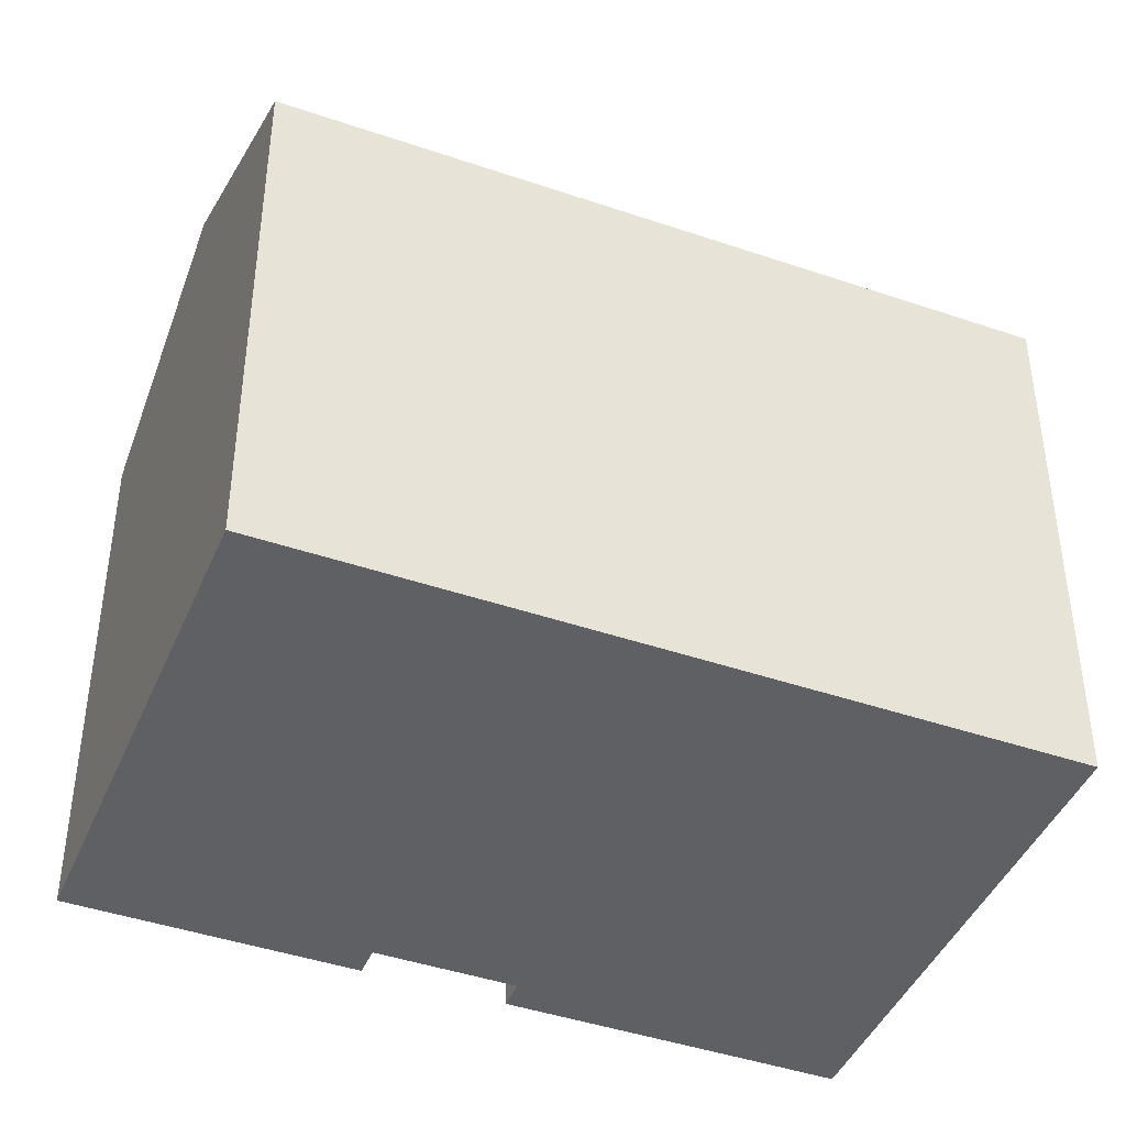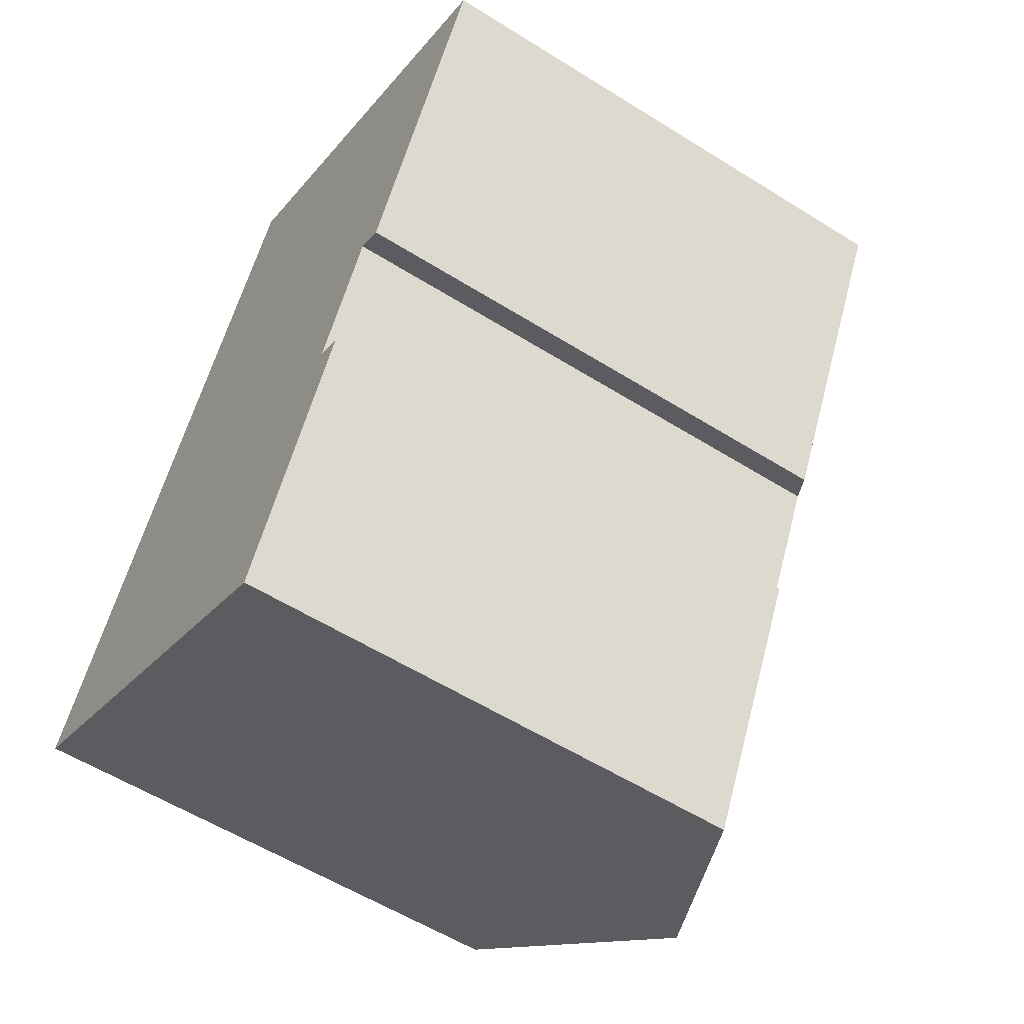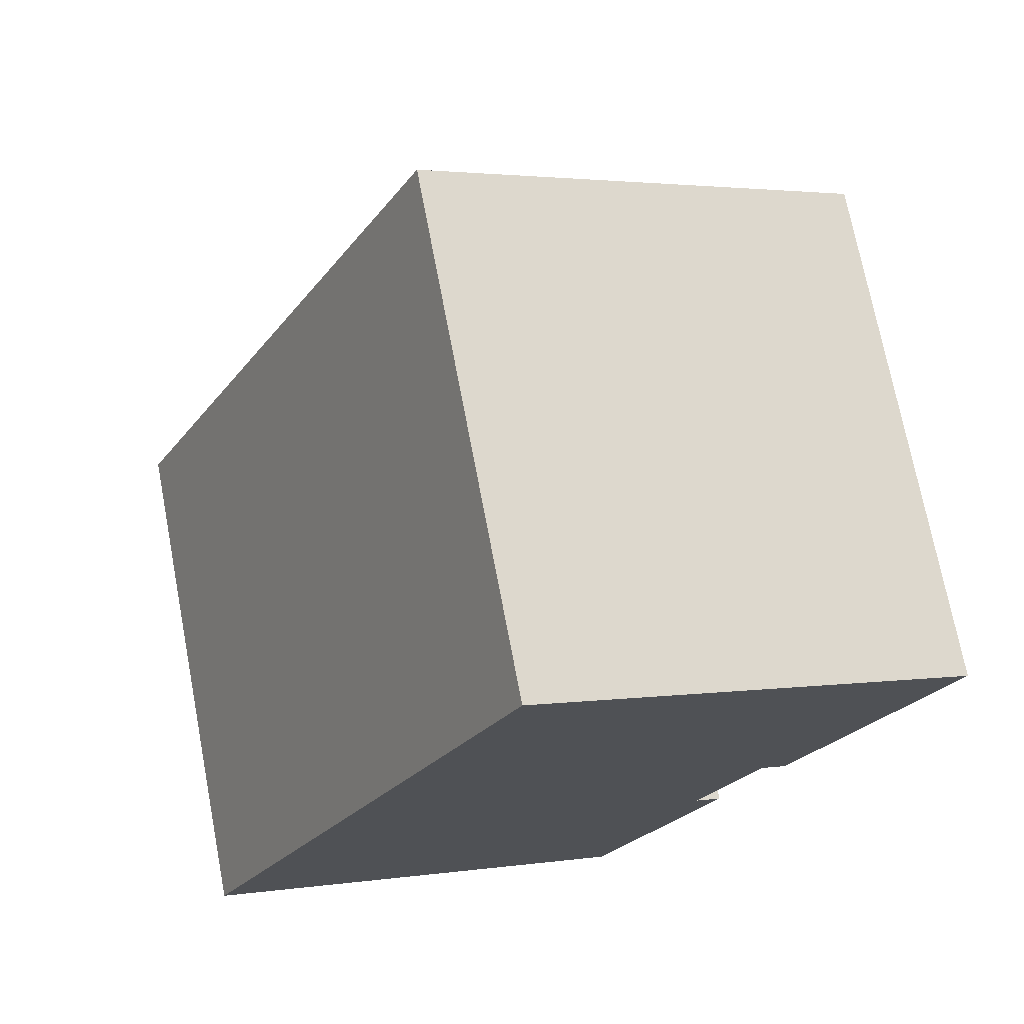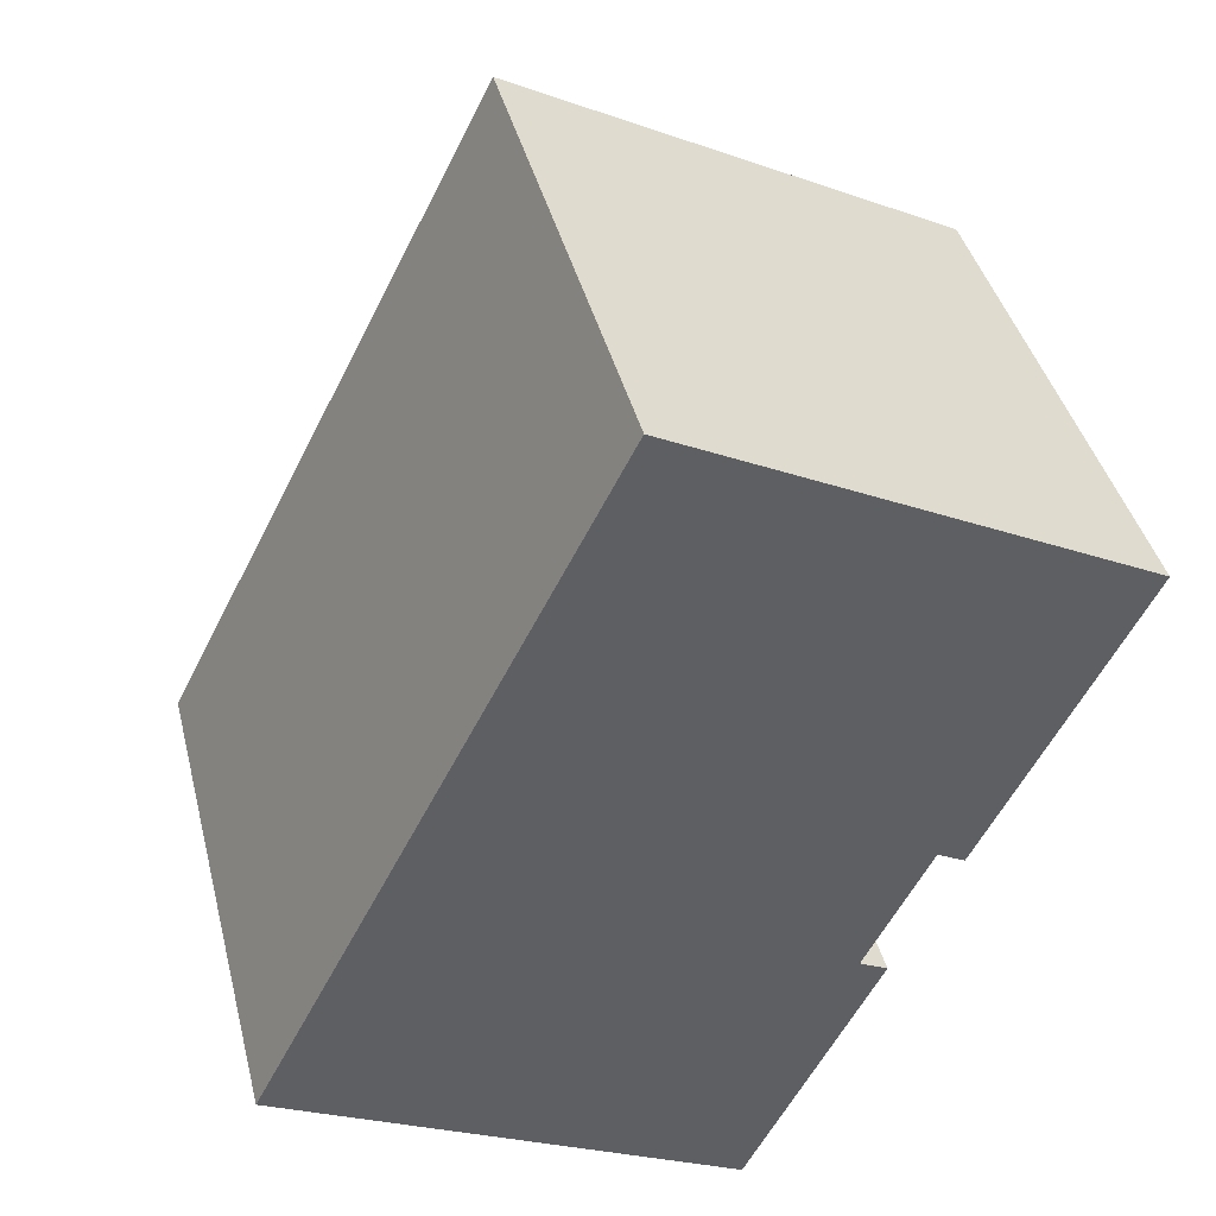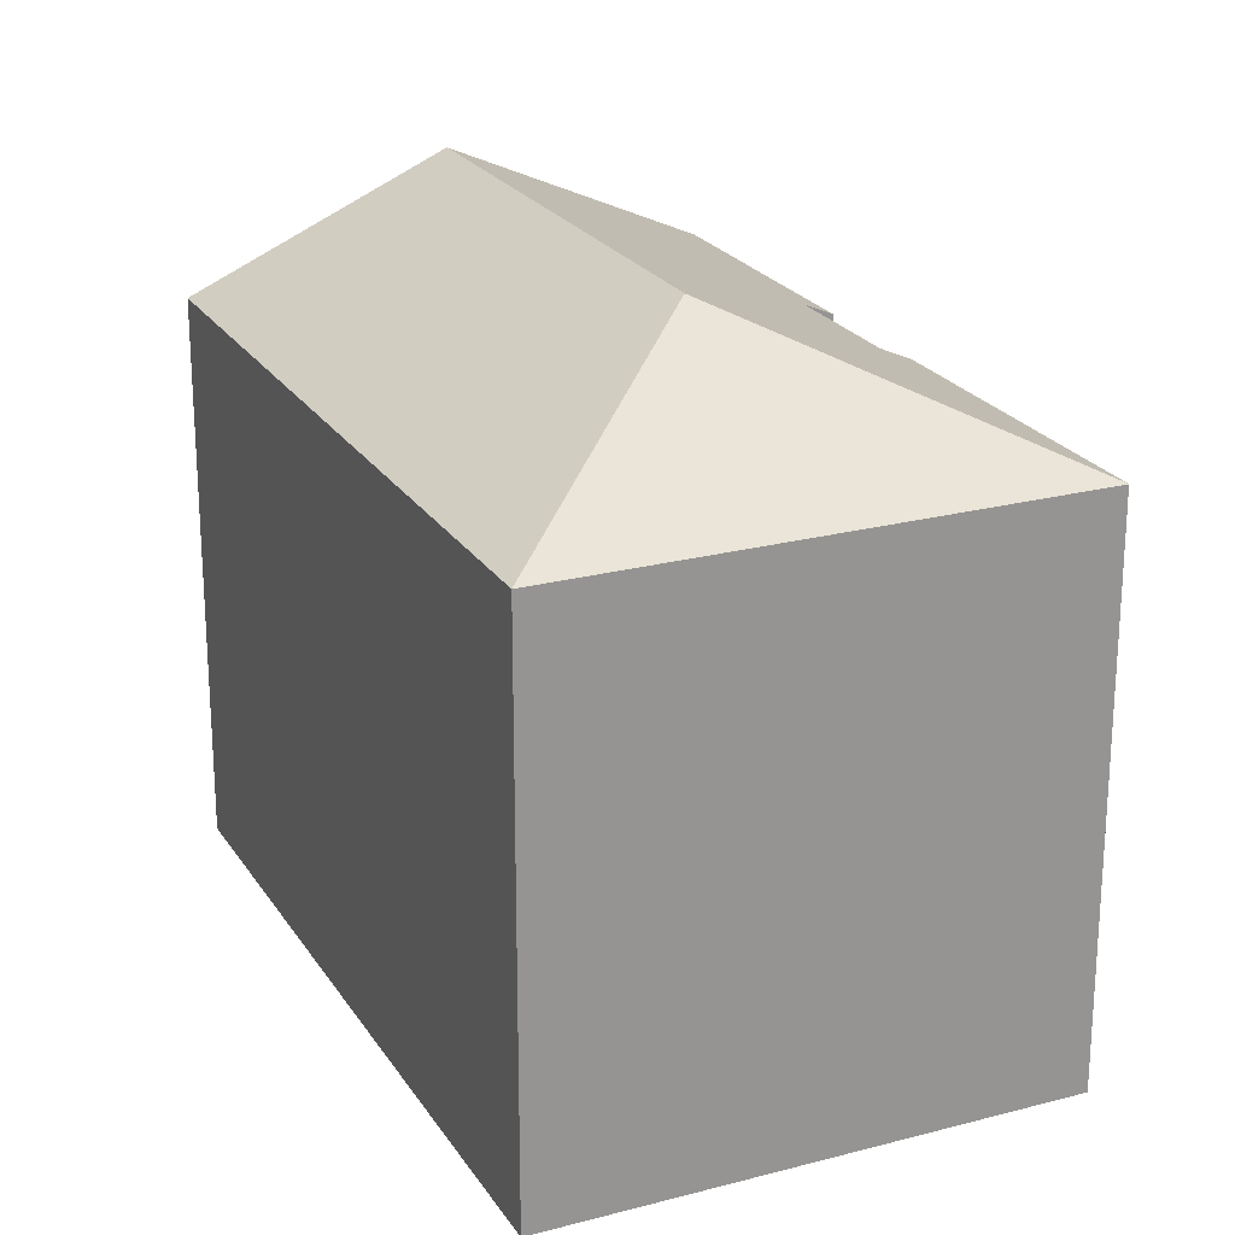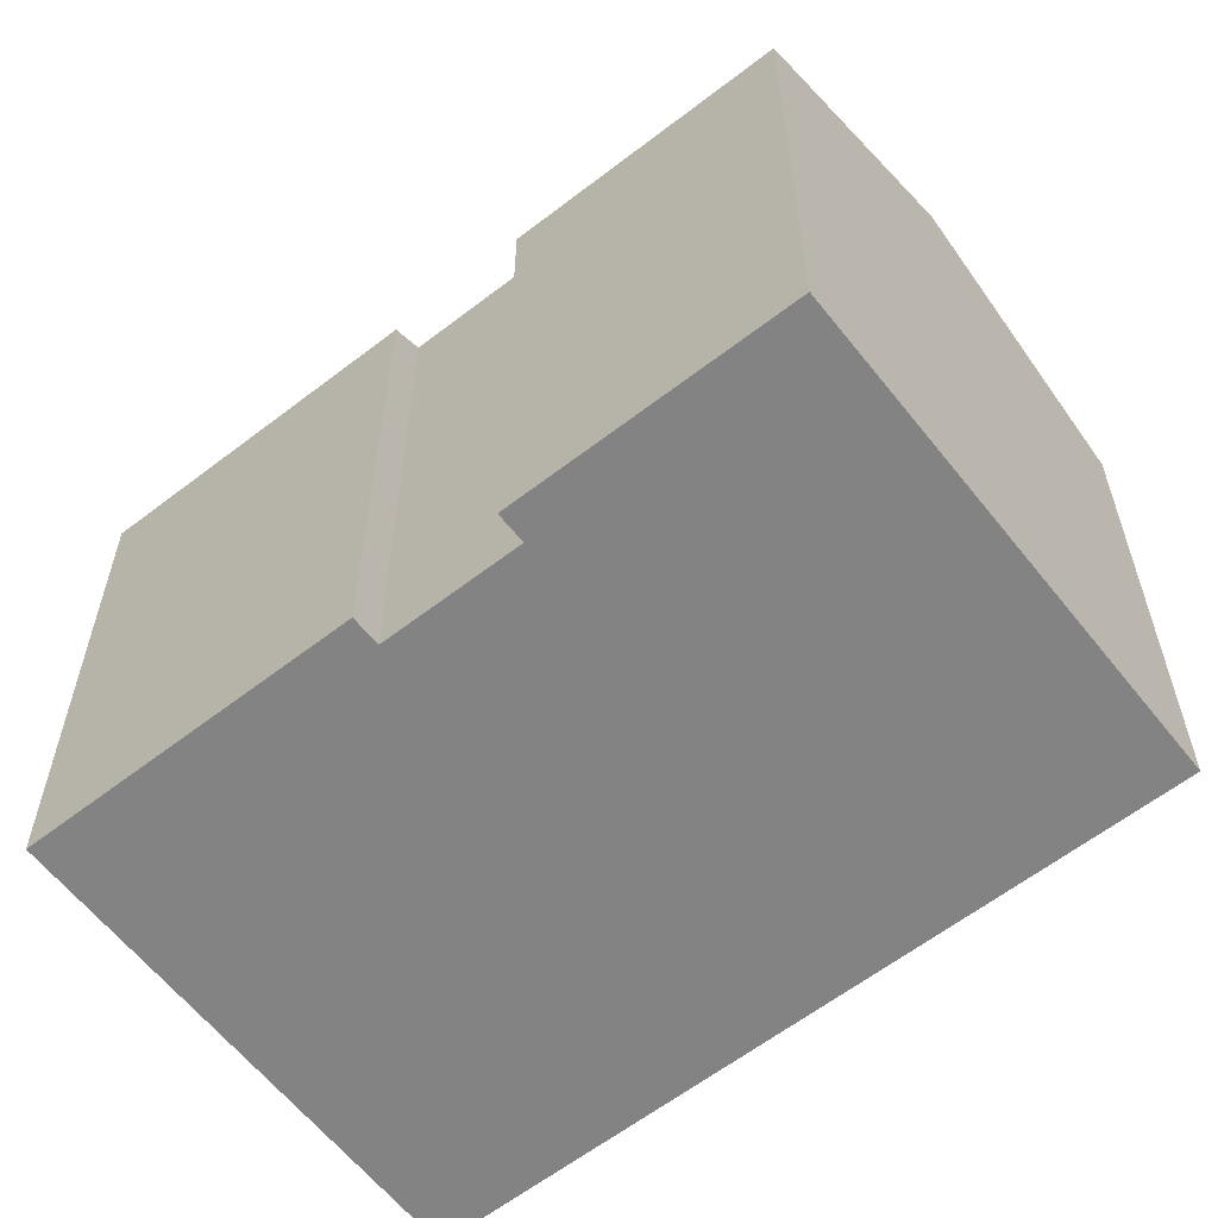
<metadata>
{"format":"obj","ext":"obj","renderer":"f3d","projection":"perspective","resolution":1024,"background":"white","views":[{"elev":-43.5,"azim":-84.9,"up":"+Y"},{"elev":-56.8,"azim":56.8,"up":"+Z"},{"elev":72.1,"azim":-10.8,"up":"+Z"},{"elev":40.9,"azim":-13.9,"up":"+Z"},{"elev":22.8,"azim":2.7,"up":"+Y"},{"elev":-61.1,"azim":155.3,"up":"+Y"}]}
</metadata>
<code>
v  11.33 16.04 8.321
v  8.594 13.25 16.79
v  19.78 13.26 11.06
v  5.6 16.04 -2.867
v  14.42 13.25 0.549
v  11.2 13.25 -5.734
v  13.74 13.59 0.897
v  14 13.59 1.403
v  15.32 13.59 4
v  15.67 13.42 3.822
v  15.99 13.26 3.658
v  0 13.25 8.115e-16
v  14.42 -3.362e-17 0.549
v  11.2 3.511e-16 -5.734
v  19.78 -6.772e-16 11.06
v  15.99 -2.24e-16 3.658
v  15.32 -2.449e-16 4
v  13.74 -5.493e-17 0.897
v  14 -8.591e-17 1.403
v  0 0 0
v  5.6 1.756e-16 -2.867
v  15.67 -2.34e-16 3.822
v  8.594 -1.028e-15 16.79
g defaultobject
f 1 2 3
f 4 5 6
f 5 4 7
f 7 4 8
f 8 4 1
f 8 1 9
f 9 1 3
f 10 3 11
f 3 10 9
f 12 1 4
f 1 12 2
f 13 6 5
f 6 13 14
f 15 11 3
f 11 15 16
f 17 8 9
f 8 17 7
f 7 17 18
f 18 17 19
f 14 4 6
f 4 14 12
f 12 14 20
f 20 14 21
f 10 17 9
f 17 10 11
f 17 11 16
f 17 16 22
f 20 2 12
f 2 20 23
f 2 15 3
f 15 2 23
f 18 5 7
f 5 18 13
f 15 17 16
f 22 16 17
f 23 20 15
f 17 15 20
f 19 17 20
f 18 19 20
f 13 18 20
f 14 13 20
f 21 14 20

</code>
